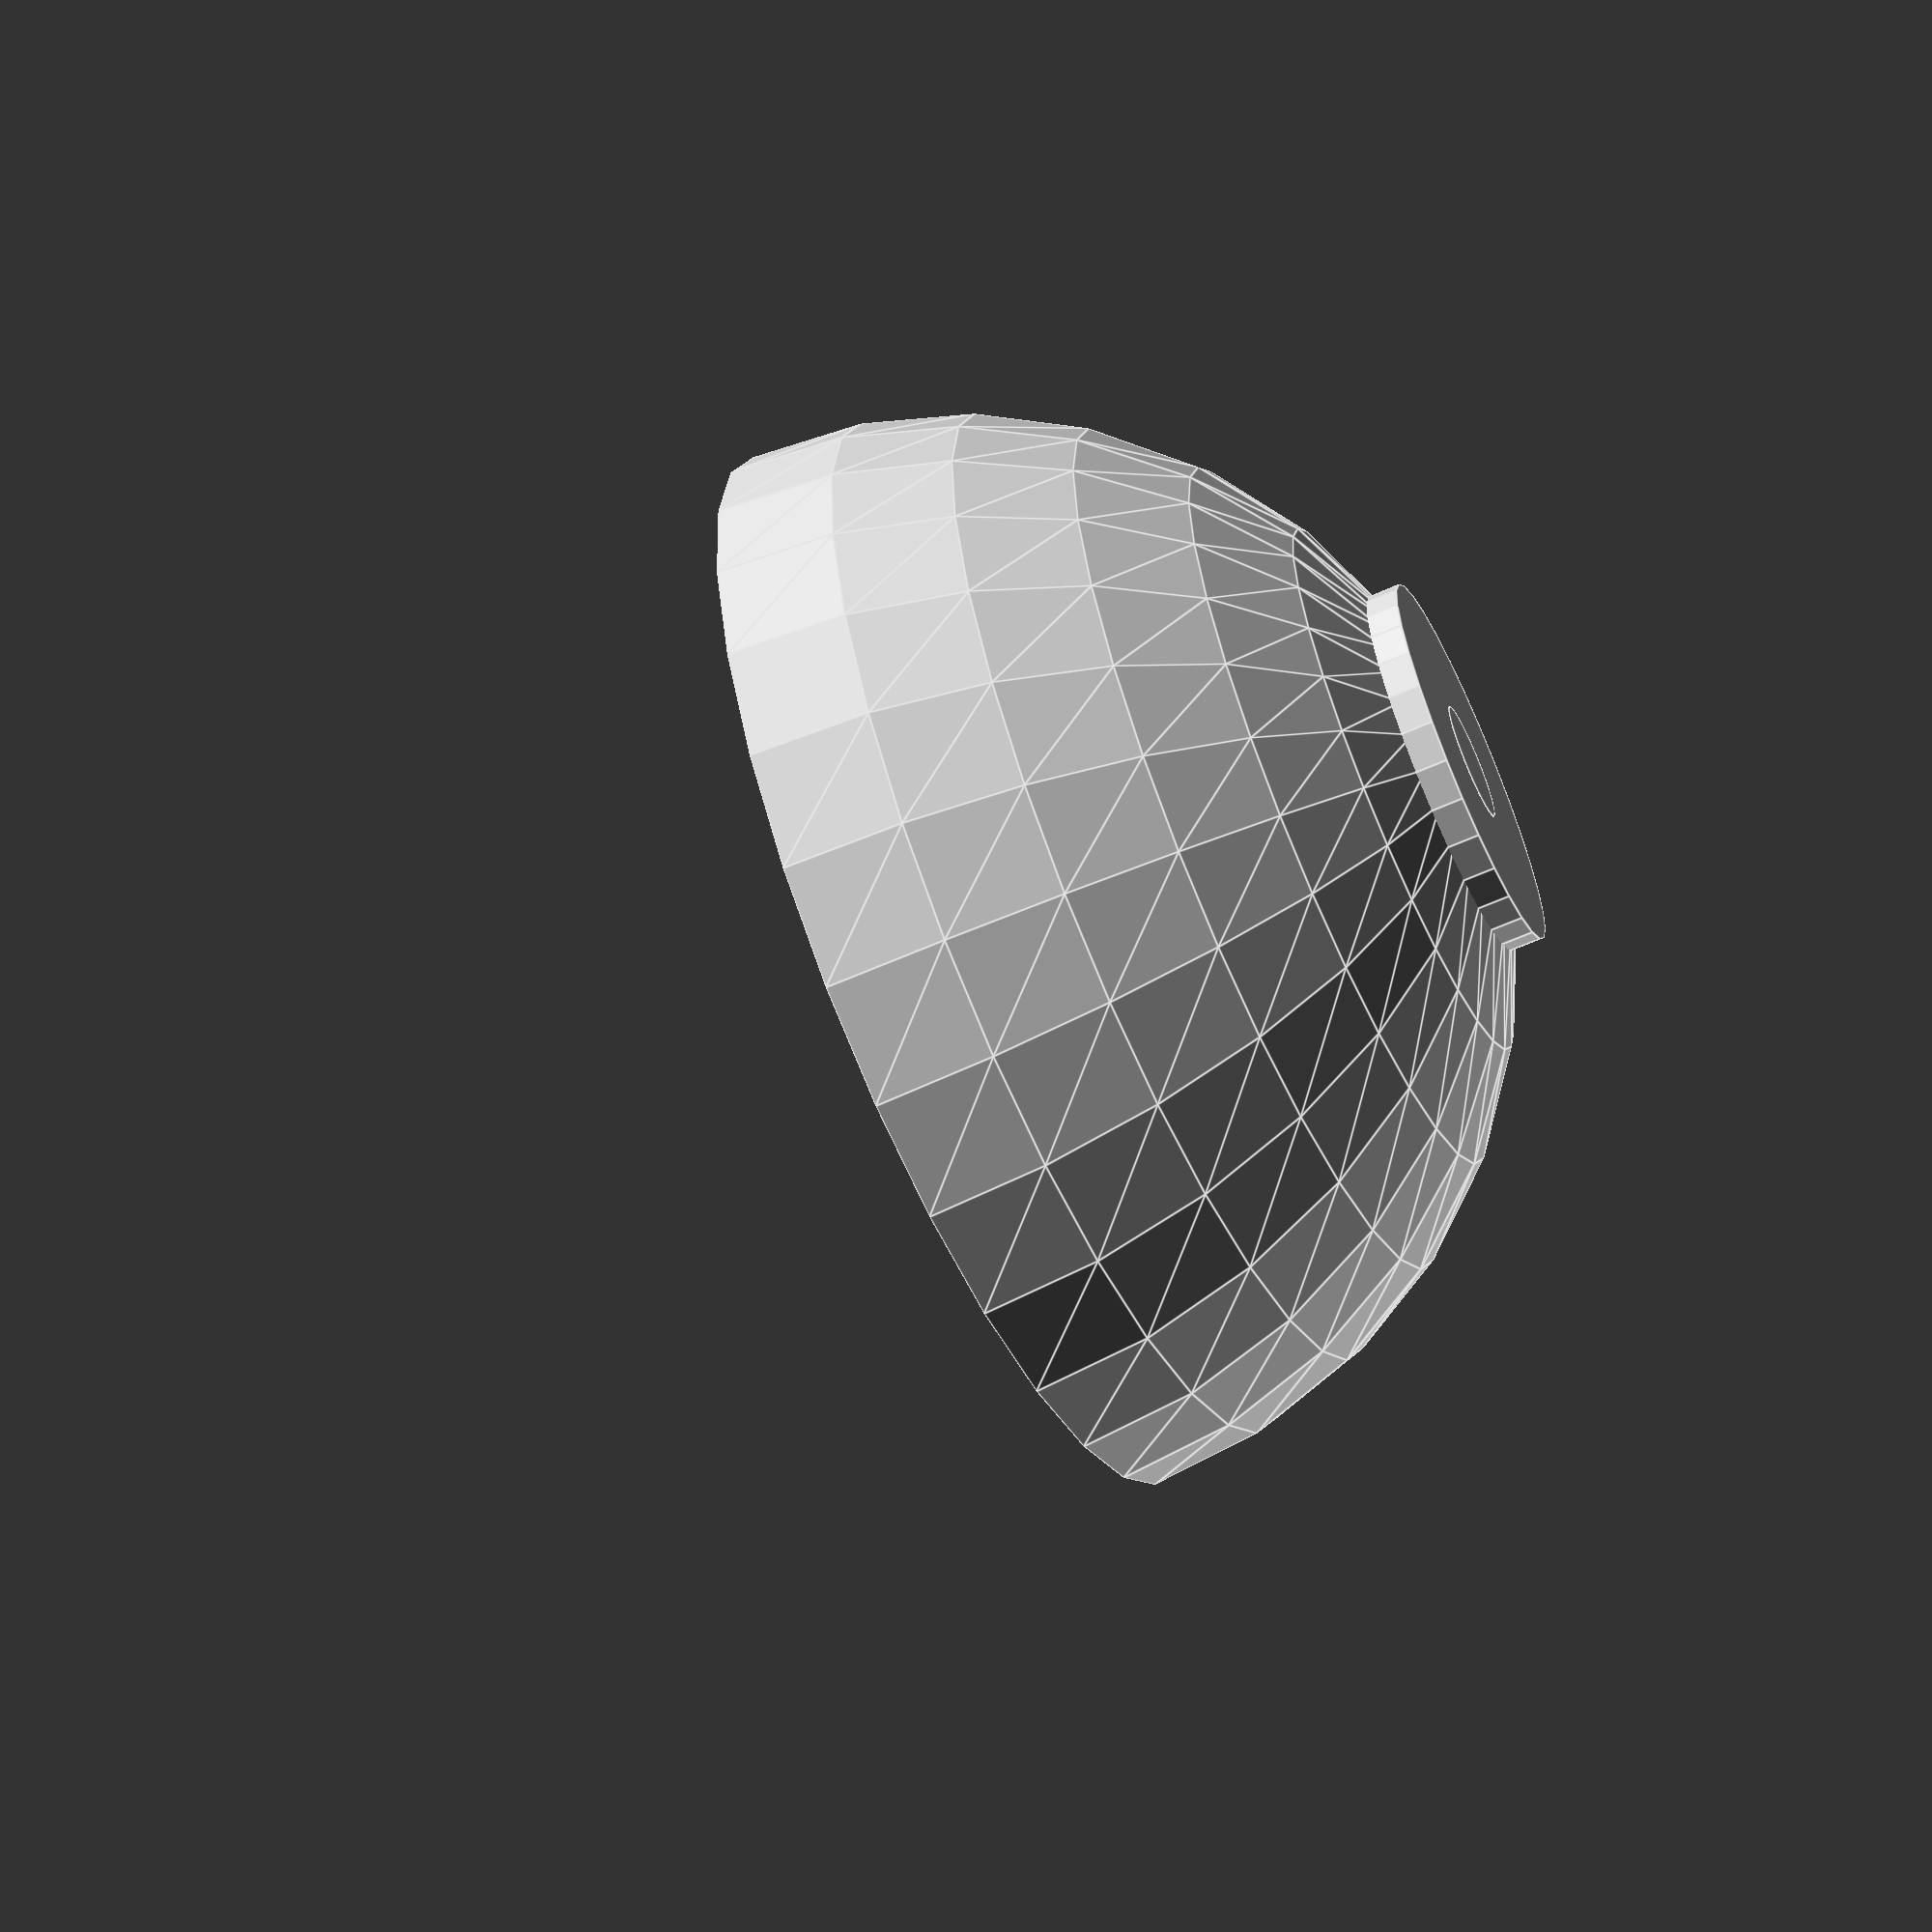
<openscad>
module bol_supa(raza_baza,grosime_baza,raza_picior,raza_bol,grosime_perete_bol)
{
    baza_bol(raza_baza,grosime_baza);
        //translate([0,0,grosime_baza])
    picior_bol(raza_picior,inaltime_picior);
        translate([0,0,grosime_baza+inaltime_picior+raza_bol])
    bol(raza_bol,grosime_perete_bol);

}
//----------------------------
module baza_bol(raza_baza,grosime_baza)
{
 cylinder(h=grosime_baza,r=raza_baza);
}
//---------------
module picior_bol(raza_picior,inaltime_picior)
{
  cylinder(r=raza_picior,h=inaltime_picior);  
}
//--------------
module bol(raza_bol,grosime_perete_bol)
{
  difference(){  
    sphere(r=raza_bol);
    translate([-raza_bol,-raza_bol,0])cube([2*raza_bol,2*raza_bol,raza_bol]); 
     sphere(r=raza_bol-grosime_perete_bol); 
  }
}
//-----------------

bol_supa(raza_baza=17,grosime_baza=3.7,raza_picior=2,inaltime_picior=-4,raza_bol=50,grosime_perete_bol=2);
</openscad>
<views>
elev=58.5 azim=118.0 roll=115.4 proj=p view=edges
</views>
